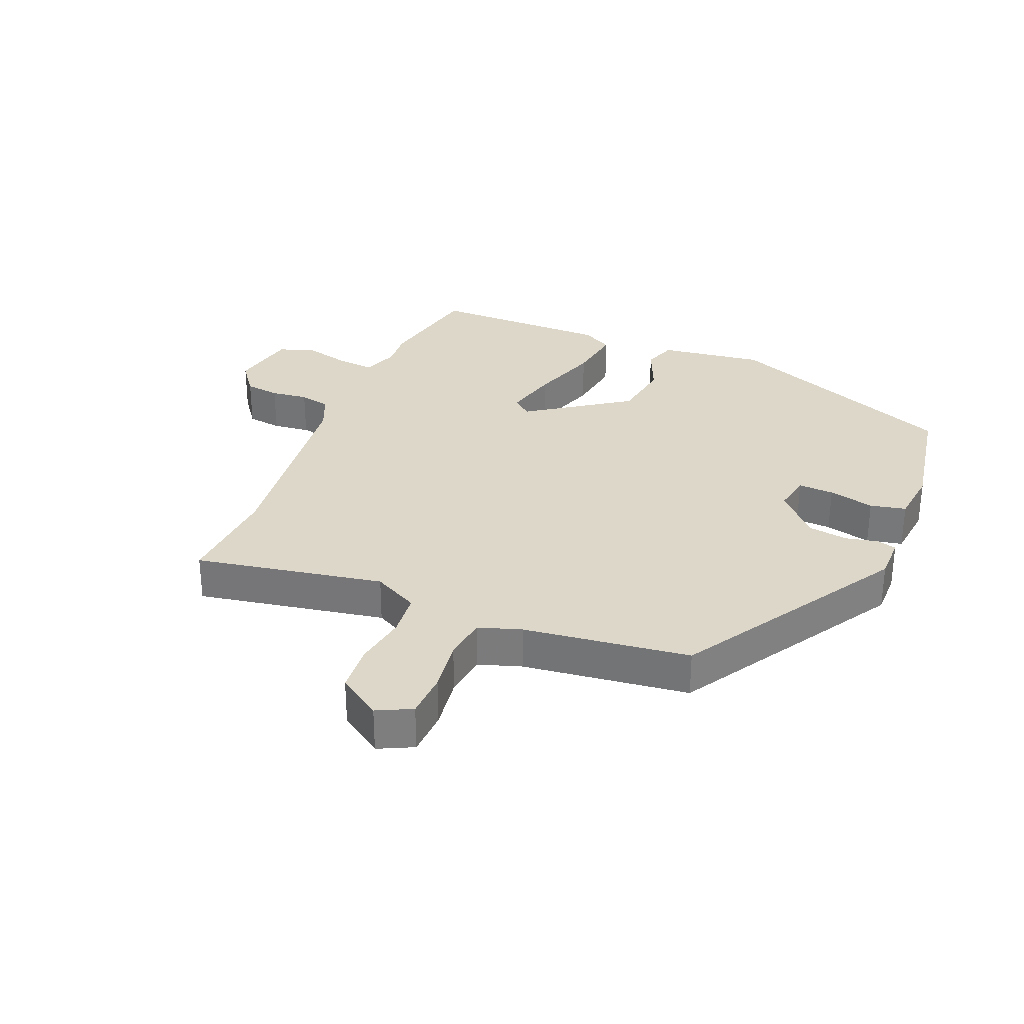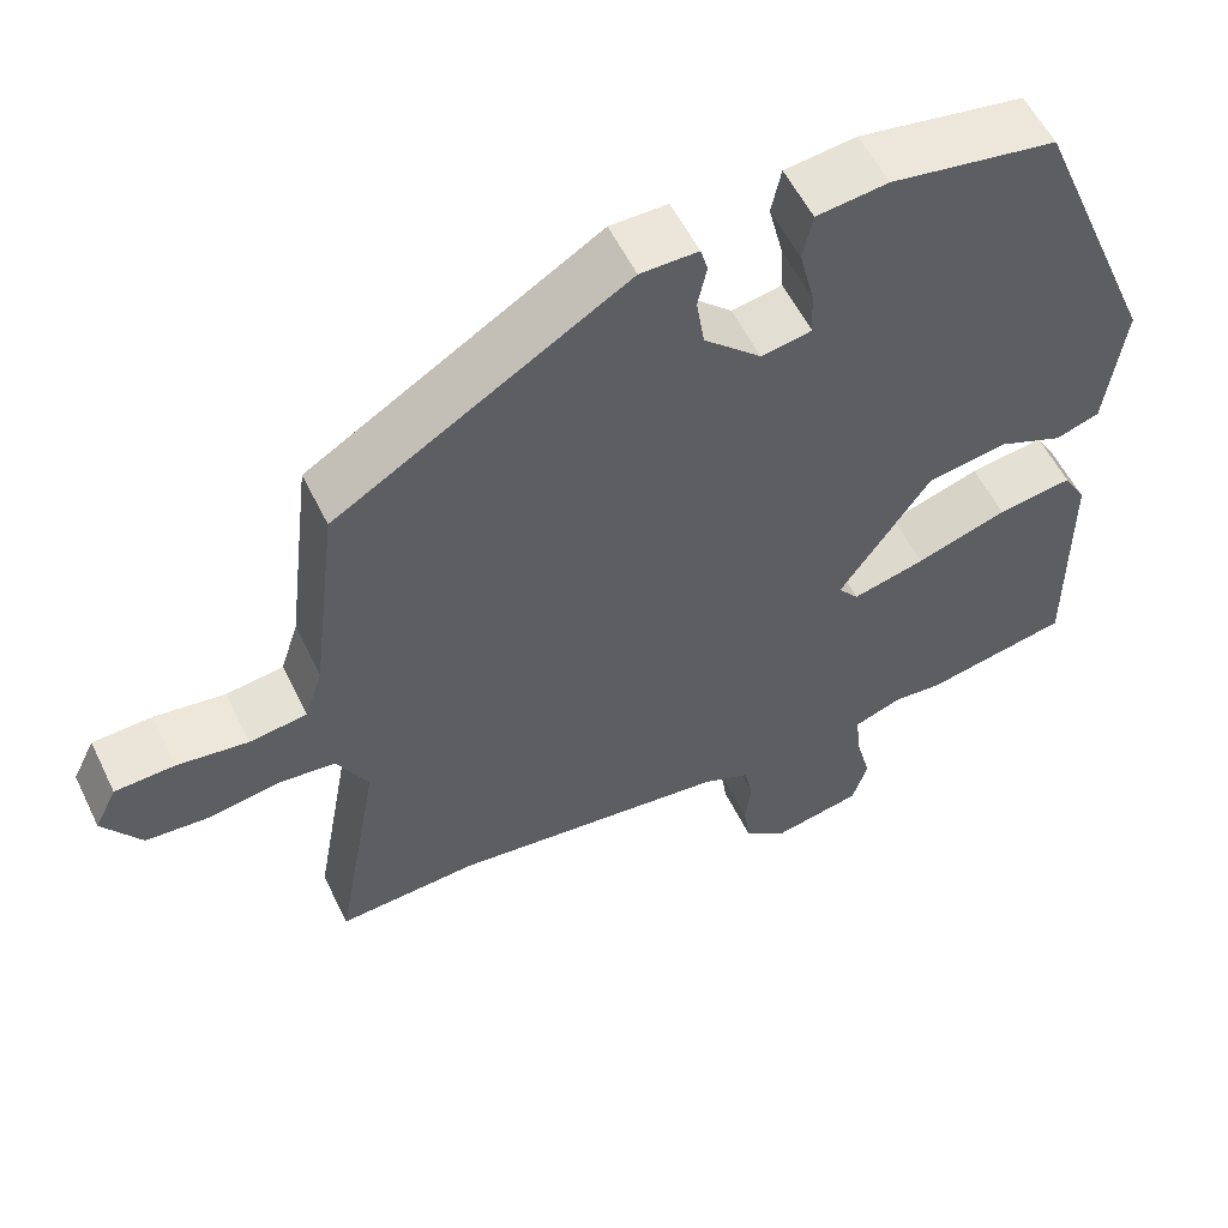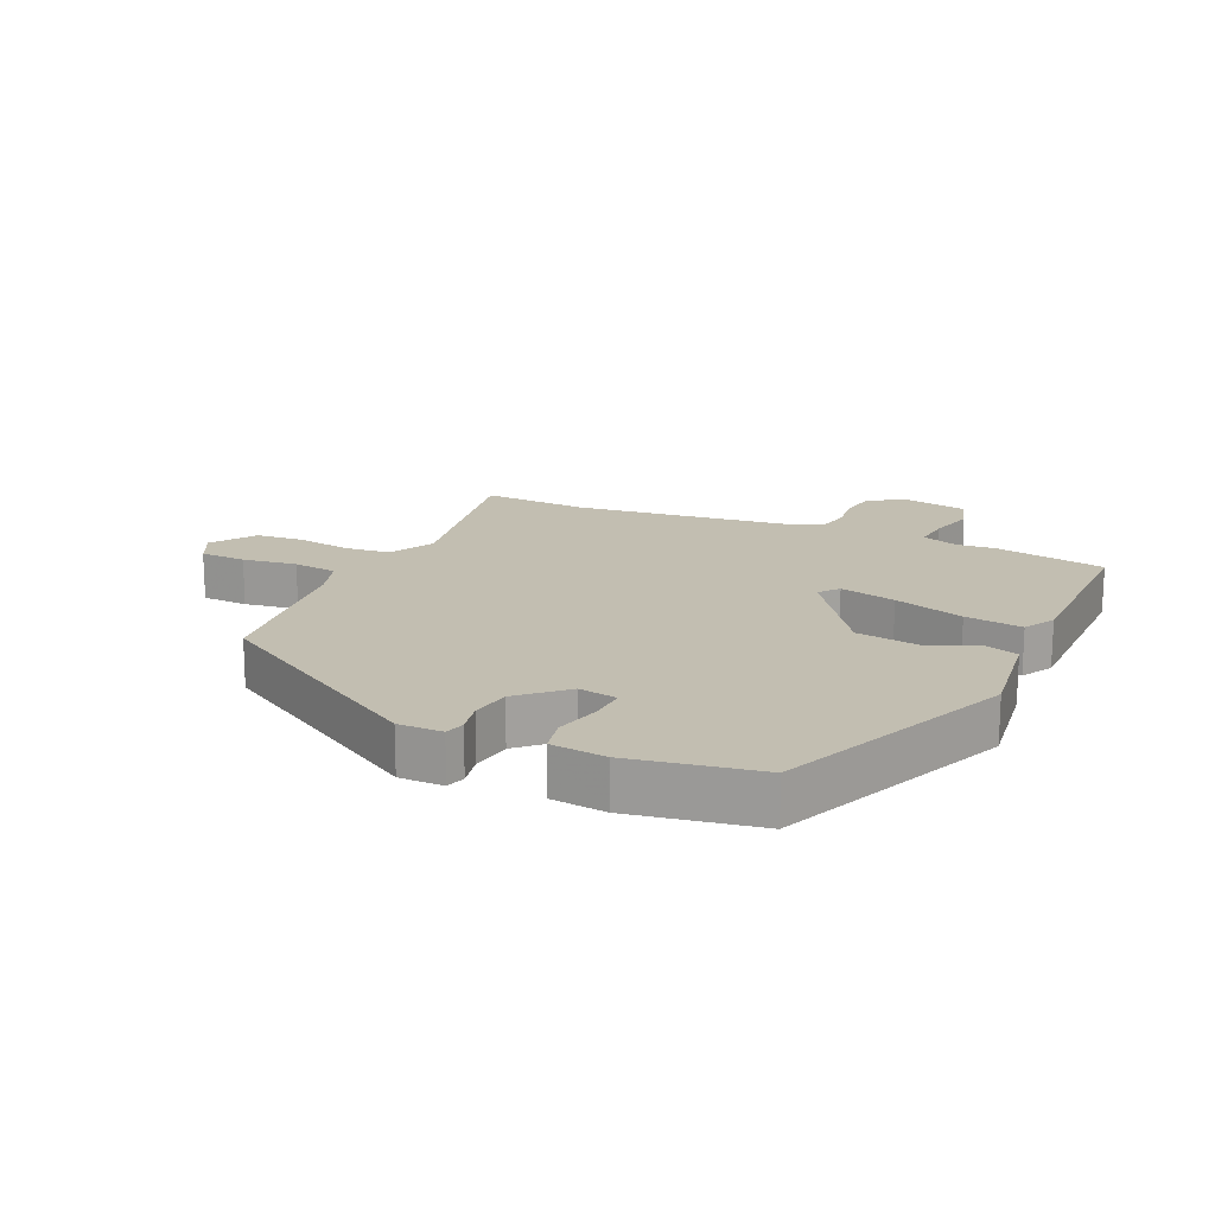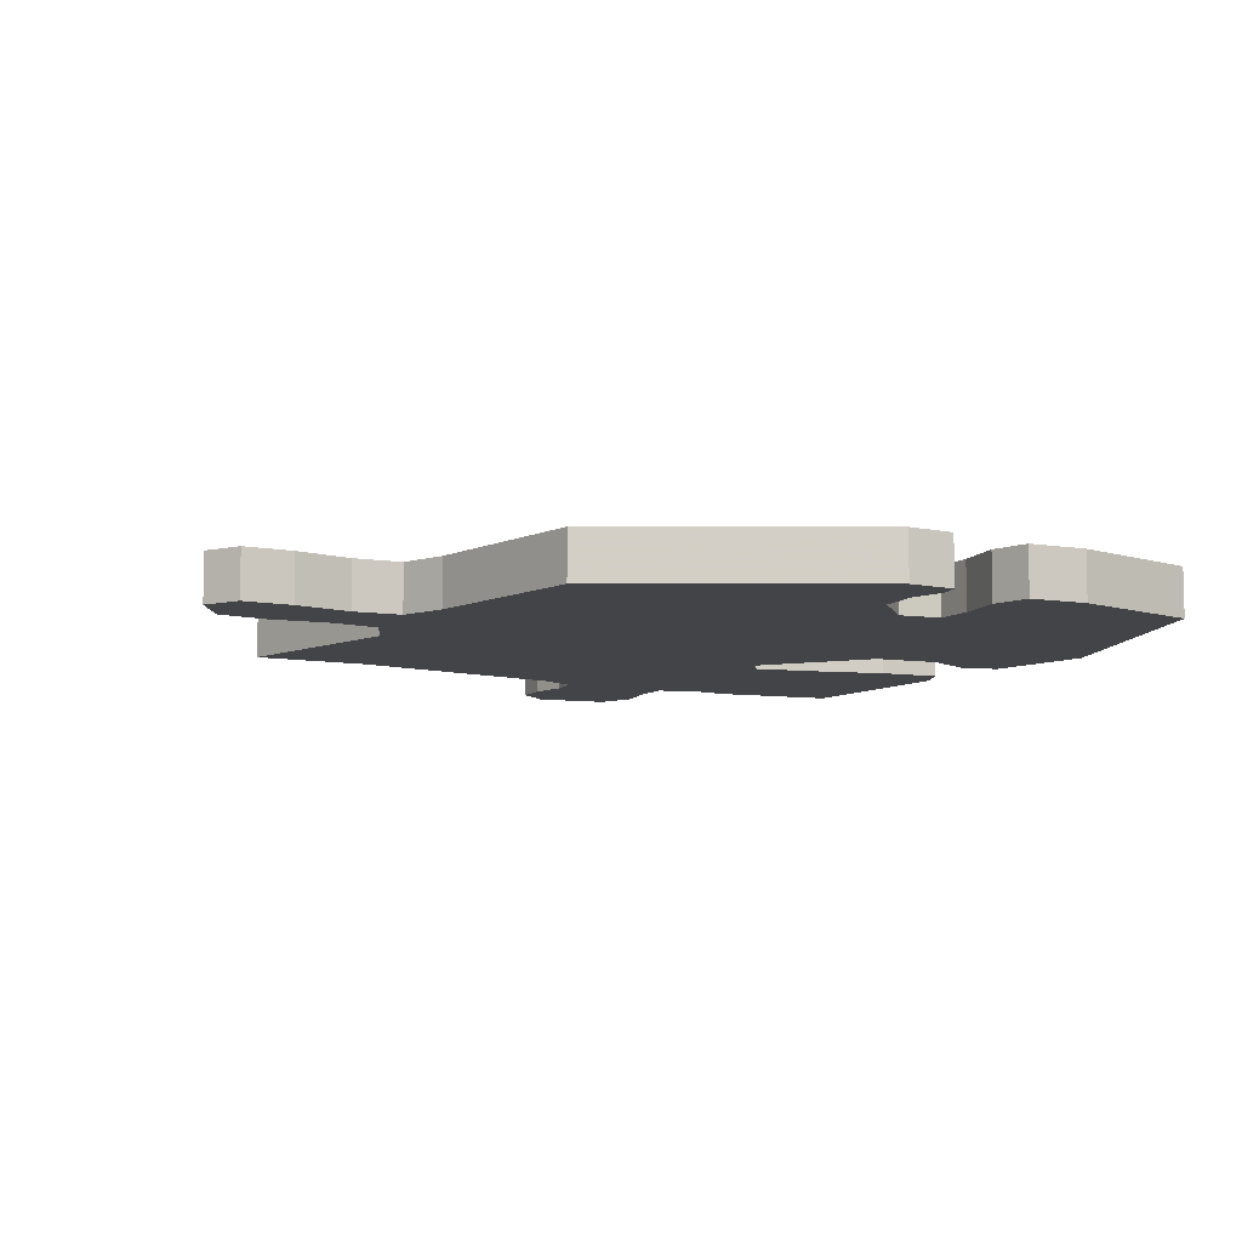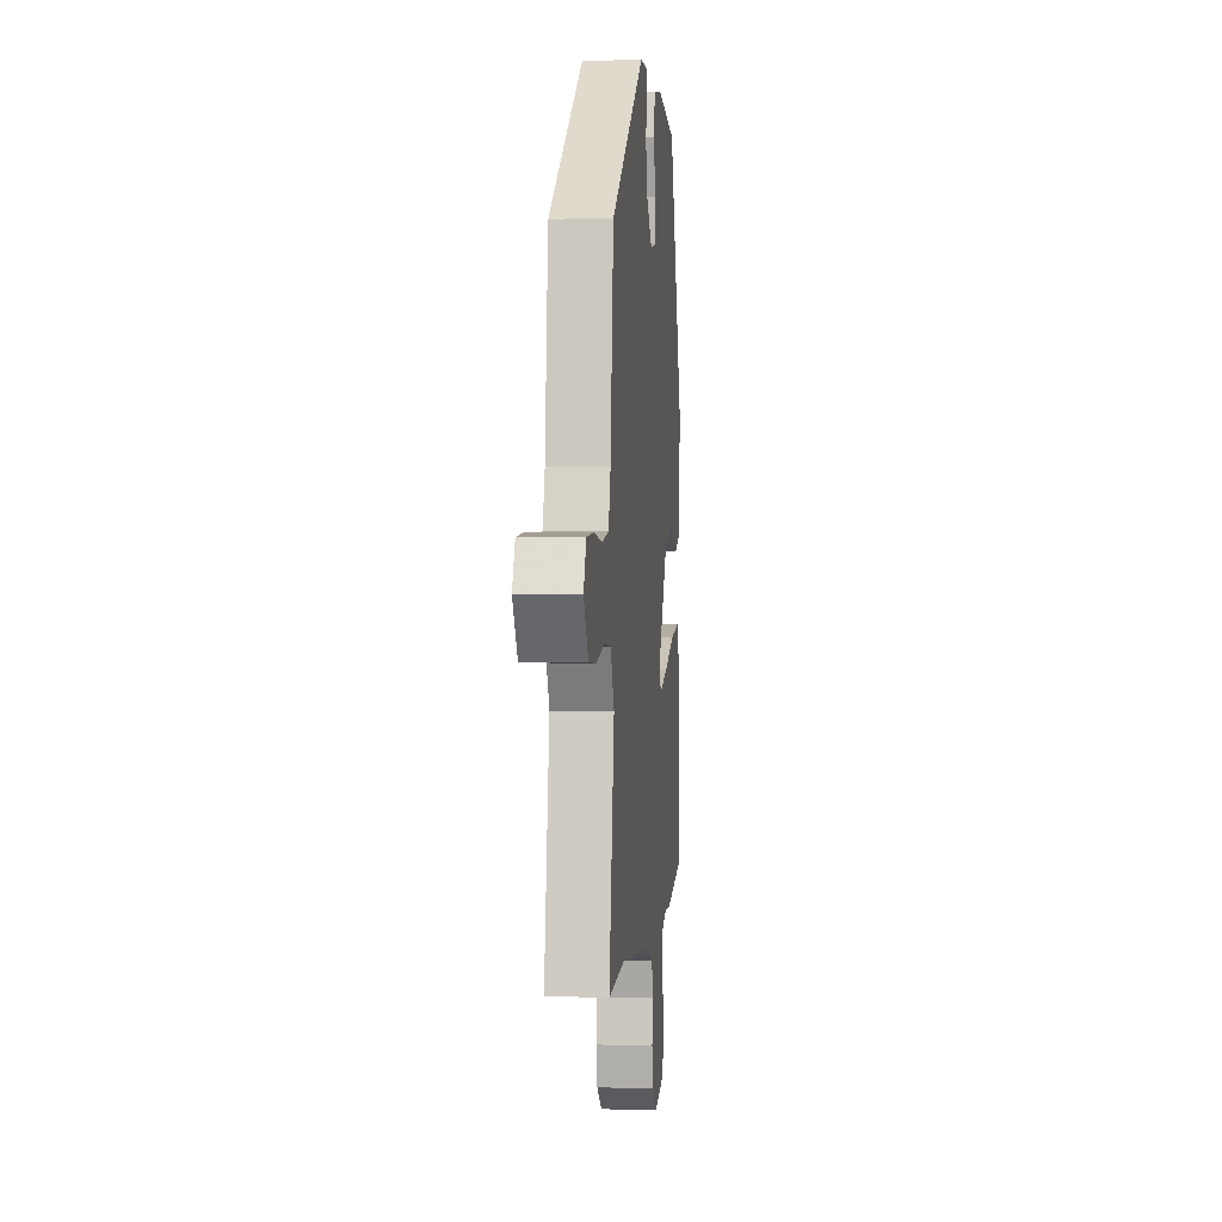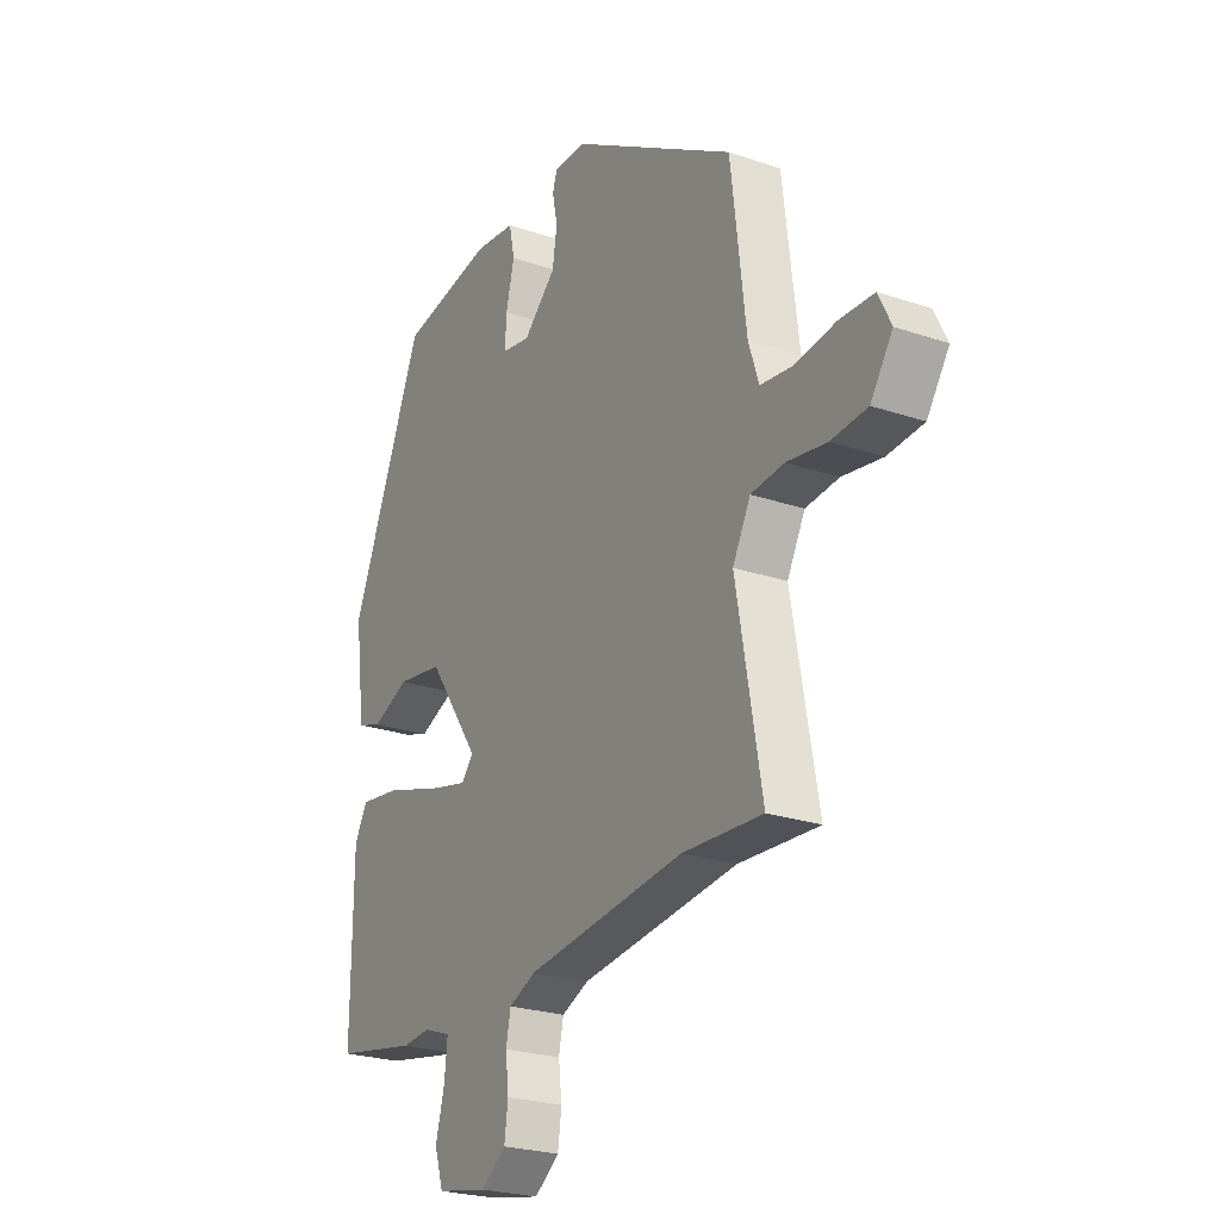
<metadata>
{"format":"obj","ext":"obj","renderer":"f3d","projection":"perspective","resolution":1024,"background":"white","views":[{"elev":30.9,"azim":-67.7,"up":"+Y"},{"elev":56.2,"azim":-25.8,"up":"+Z"},{"elev":17.1,"azim":24.4,"up":"+Y"},{"elev":-8.3,"azim":-31.5,"up":"+Y"},{"elev":2.9,"azim":-84.6,"up":"+Z"},{"elev":-24.5,"azim":-119.2,"up":"+Z"}]}
</metadata>
<code>
v -0.46 0.07 0.328
v -0.107 0.07 0.542
v -0.037 0.07 0.542
v -0.028 0.07 0.511
v -0.039 0.07 0.459
v -0.029 0.07 0.396
v 0.041 0.07 0.331
v 0.102 0.07 0.342
v 0.099 0.07 0.399
v 0.081 0.07 0.472
v 0.093 0.07 0.529
v 0.18 0.07 0.539
v 0.381 0.07 0.504
v 0.537 0.07 0.129
v 0.515 0.07 -0.037
v 0.462 0.07 -0.055
v 0.383 0.07 -0.022
v 0.285 0.07 -0.037
v 0.174 0.07 -0.197
v 0.199 0.07 -0.228
v 0.288 0.07 -0.206
v 0.399 0.07 -0.17
v 0.49 0.07 -0.157
v 0.518 0.07 -0.206
v 0.52 0.07 -0.496
v 0.344 0.07 -0.53
v 0.283 0.07 -0.525
v 0.225 0.07 -0.546
v 0.231 0.07 -0.605
v 0.25 0.07 -0.678
v 0.231 0.07 -0.737
v 0.123 0.07 -0.758
v 0.07 0.07 -0.719
v 0.062 0.07 -0.663
v 0.069 0.07 -0.604
v 0.059 0.07 -0.555
v 0.001 0.07 -0.53
v -0.336 0.07 -0.49
v -0.506 0.07 -0.5
v -0.452 0.07 -0.199
v -0.49 0.07 -0.127
v -0.561 0.07 -0.12
v -0.646 0.07 -0.134
v -0.723 0.07 -0.128
v -0.77 0.07 -0.059
v -0.743 0.07 -0.004
v -0.67 0.07 -0.001
v -0.584 0.07 -0.013
v -0.514 0.07 -0.004
v -0.492 0.07 0.064
v -0.46 0 0.328
v -0.107 0 0.542
v -0.037 0 0.542
v -0.028 0 0.511
v -0.039 0 0.459
v -0.029 0 0.396
v 0.041 0 0.331
v 0.102 0 0.342
v 0.099 0 0.399
v 0.081 0 0.472
v 0.093 0 0.529
v 0.18 0 0.539
v 0.381 0 0.504
v 0.537 0 0.129
v 0.515 0 -0.037
v 0.462 0 -0.055
v 0.383 0 -0.022
v 0.285 0 -0.037
v 0.174 0 -0.197
v 0.199 0 -0.228
v 0.288 0 -0.206
v 0.399 0 -0.17
v 0.49 0 -0.157
v 0.518 0 -0.206
v 0.52 0 -0.496
v 0.344 0 -0.53
v 0.283 0 -0.525
v 0.225 0 -0.546
v 0.231 0 -0.605
v 0.25 0 -0.678
v 0.231 0 -0.737
v 0.123 0 -0.758
v 0.07 0 -0.719
v 0.062 0 -0.663
v 0.069 0 -0.604
v 0.059 0 -0.555
v 0.001 0 -0.53
v -0.336 0 -0.49
v -0.506 0 -0.5
v -0.452 0 -0.199
v -0.49 0 -0.127
v -0.561 0 -0.12
v -0.646 0 -0.134
v -0.723 0 -0.128
v -0.77 0 -0.059
v -0.743 0 -0.004
v -0.67 0 -0.001
v -0.584 0 -0.013
v -0.514 0 -0.004
v -0.492 0 0.064
f 45 46 47 48
f 45 48 49
f 42 43 44 45
f 41 42 45 49
f 40 41 49 50
f 38 39 40
f 37 38 40 50
f 32 33 34 35
f 32 35 36
f 29 30 31 32
f 28 29 32 36
f 27 28 36 37
f 25 26 27
f 21 22 23 24
f 20 21 24 25
f 14 15 16 17
f 14 17 18
f 13 14 18
f 12 13 18 19
f 9 10 11 12
f 8 9 12 19
f 2 3 4 5
f 2 5 6
f 1 2 6
f 50 1 6 7
f 20 25 27 37
f 19 20 37 50
f 7 8 19 50
f 98 97 96 95
f 99 98 95
f 95 94 93 92
f 99 95 92 91
f 100 99 91 90
f 90 89 88
f 100 90 88 87
f 85 84 83 82
f 86 85 82
f 82 81 80 79
f 86 82 79 78
f 87 86 78 77
f 77 76 75
f 74 73 72 71
f 75 74 71 70
f 67 66 65 64
f 68 67 64
f 68 64 63
f 69 68 63 62
f 62 61 60 59
f 69 62 59 58
f 55 54 53 52
f 56 55 52
f 56 52 51
f 57 56 51 100
f 87 77 75 70
f 100 87 70 69
f 100 69 58 57
f 1 51 52 2
f 2 52 53 3
f 3 53 54 4
f 4 54 55 5
f 5 55 56 6
f 6 56 57 7
f 7 57 58 8
f 8 58 59 9
f 9 59 60 10
f 10 60 61 11
f 11 61 62 12
f 12 62 63 13
f 13 63 64 14
f 14 64 65 15
f 15 65 66 16
f 16 66 67 17
f 17 67 68 18
f 18 68 69 19
f 19 69 70 20
f 20 70 71 21
f 21 71 72 22
f 22 72 73 23
f 23 73 74 24
f 24 74 75 25
f 25 75 76 26
f 26 76 77 27
f 27 77 78 28
f 28 78 79 29
f 29 79 80 30
f 30 80 81 31
f 31 81 82 32
f 32 82 83 33
f 33 83 84 34
f 34 84 85 35
f 35 85 86 36
f 36 86 87 37
f 37 87 88 38
f 38 88 89 39
f 39 89 90 40
f 40 90 91 41
f 41 91 92 42
f 42 92 93 43
f 43 93 94 44
f 44 94 95 45
f 45 95 96 46
f 46 96 97 47
f 47 97 98 48
f 48 98 99 49
f 49 99 100 50
f 50 100 51 1

</code>
